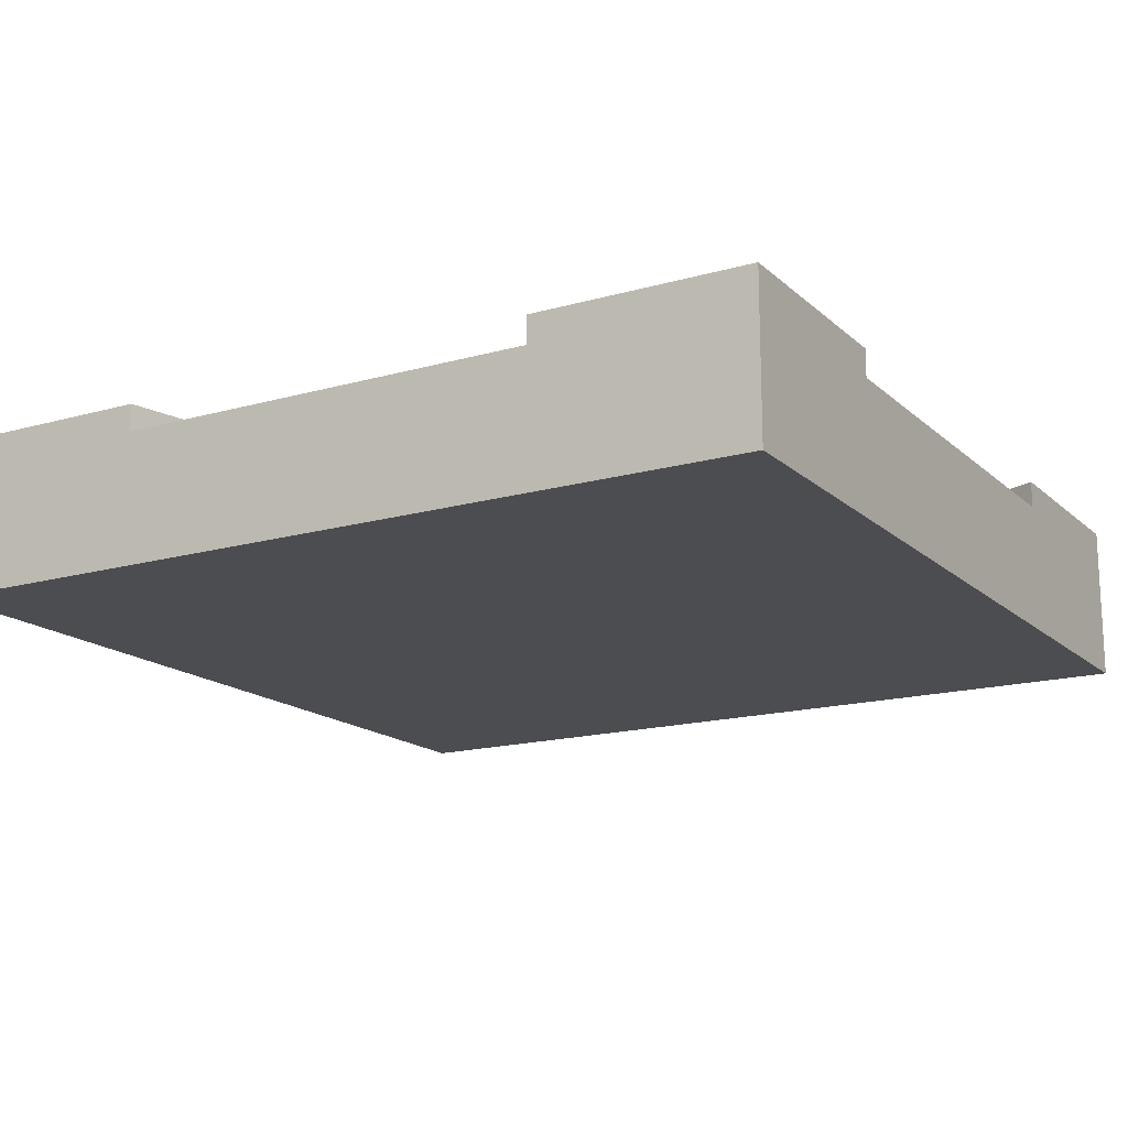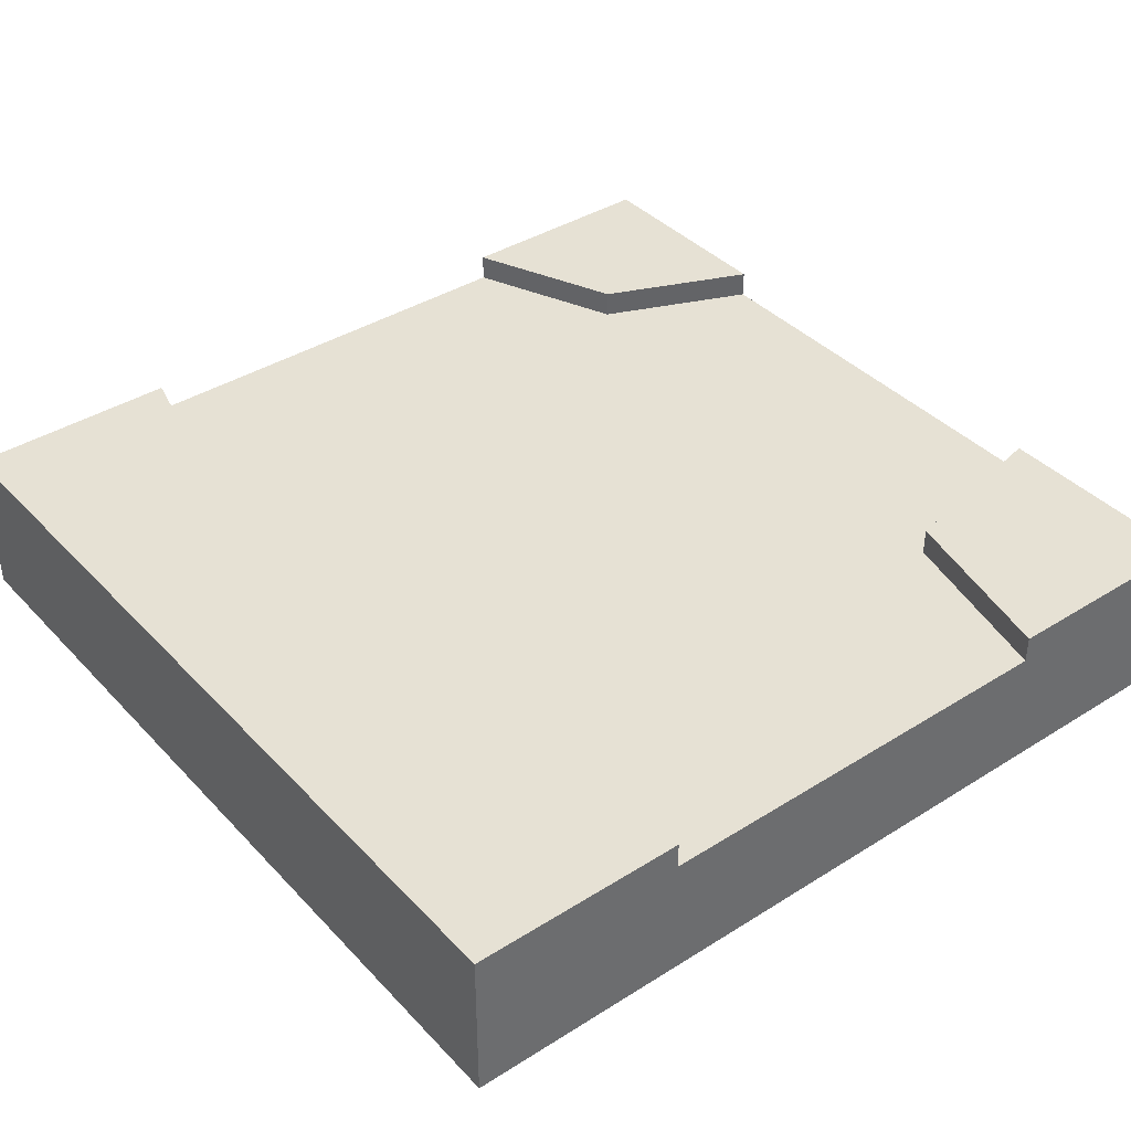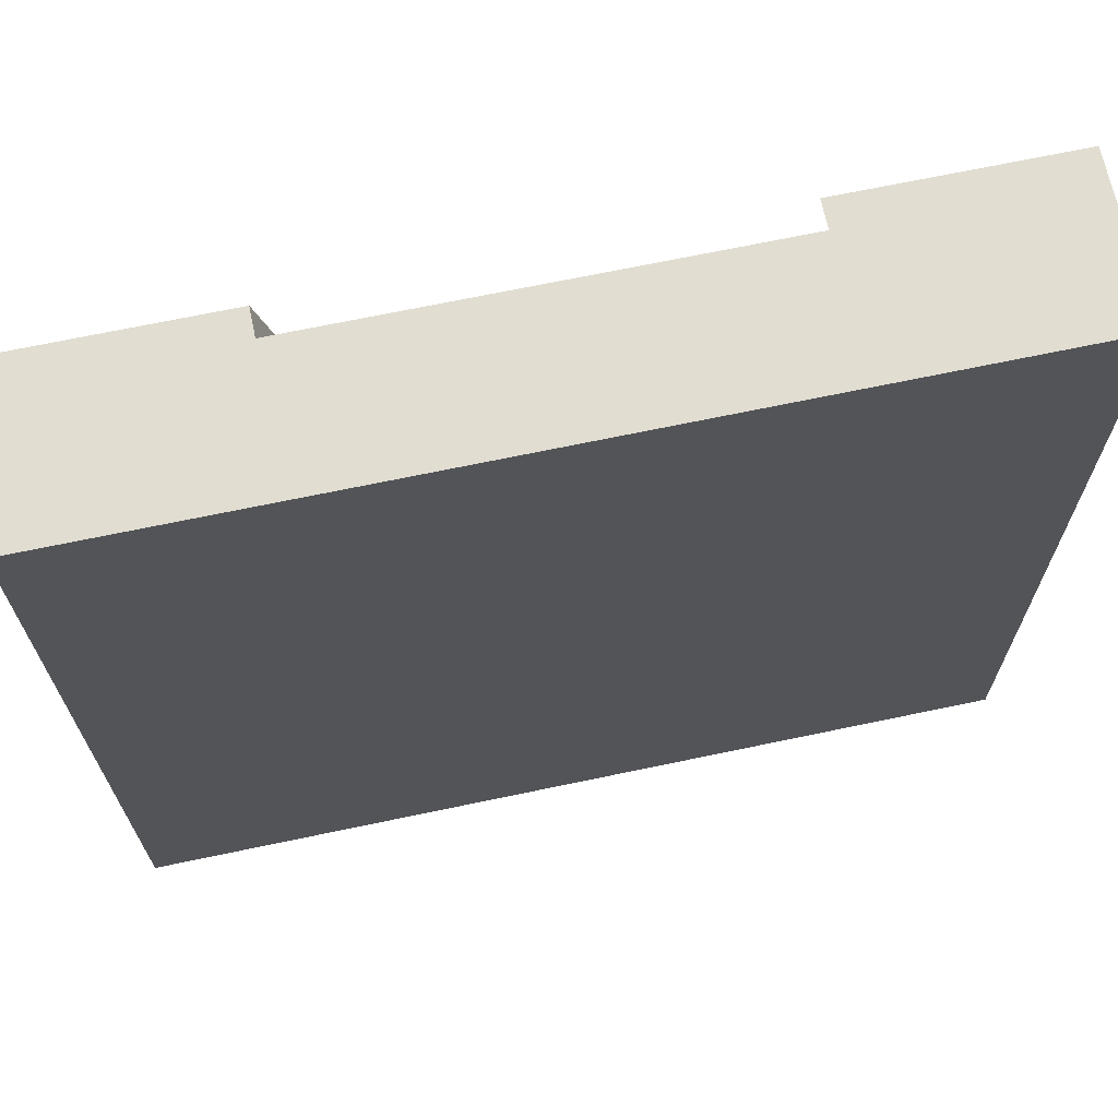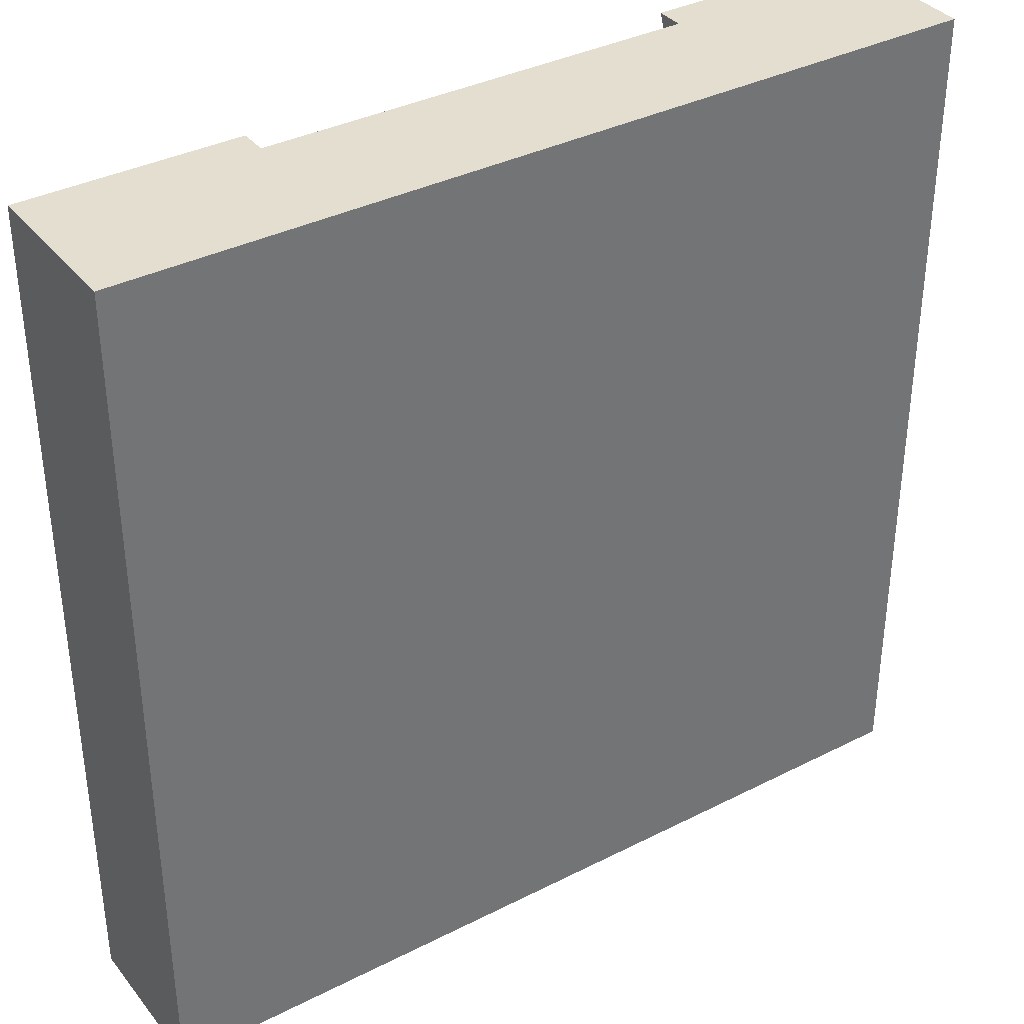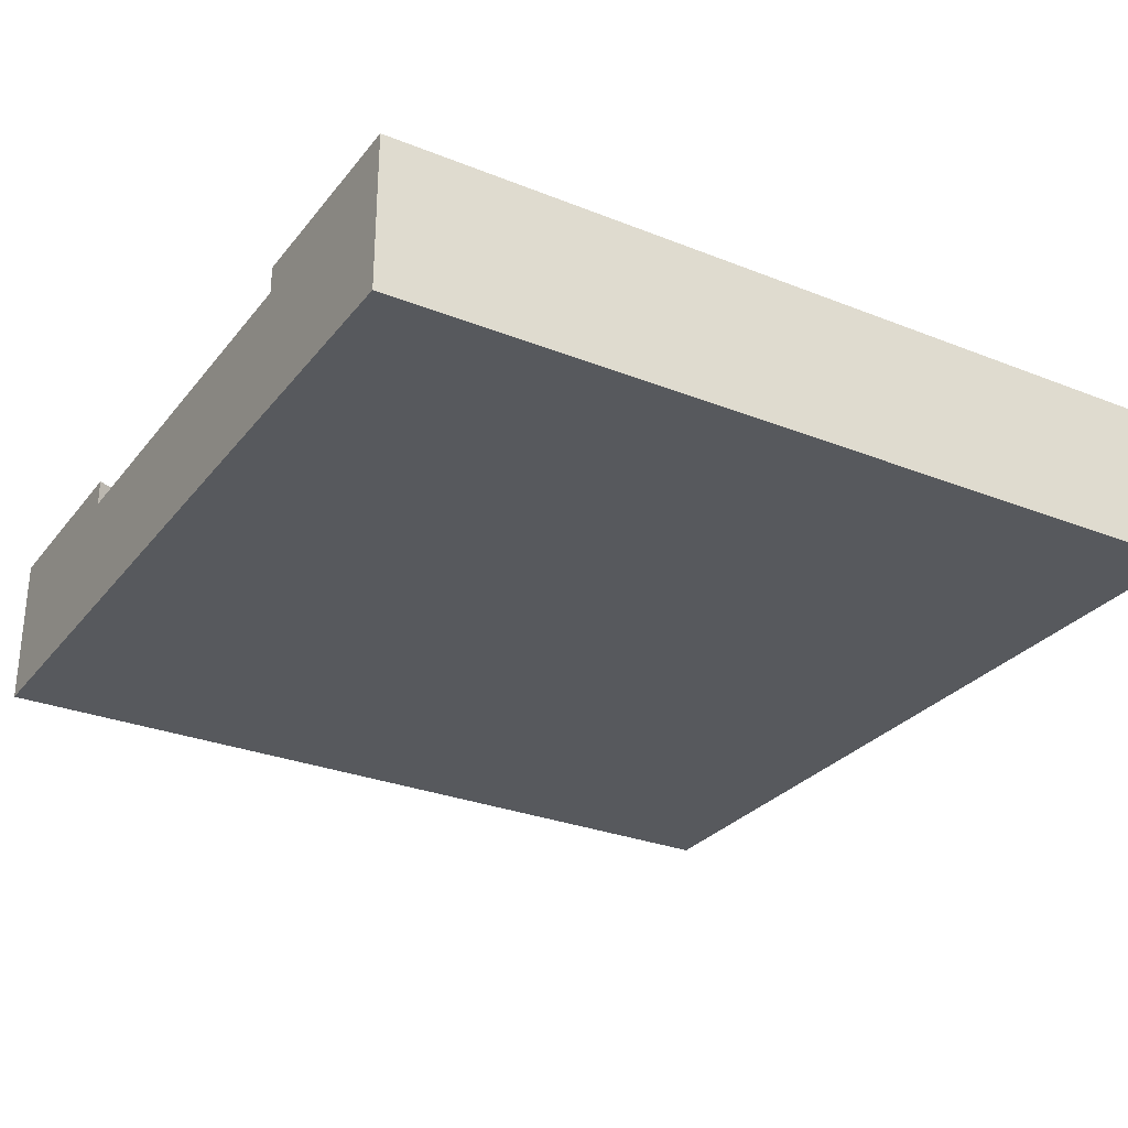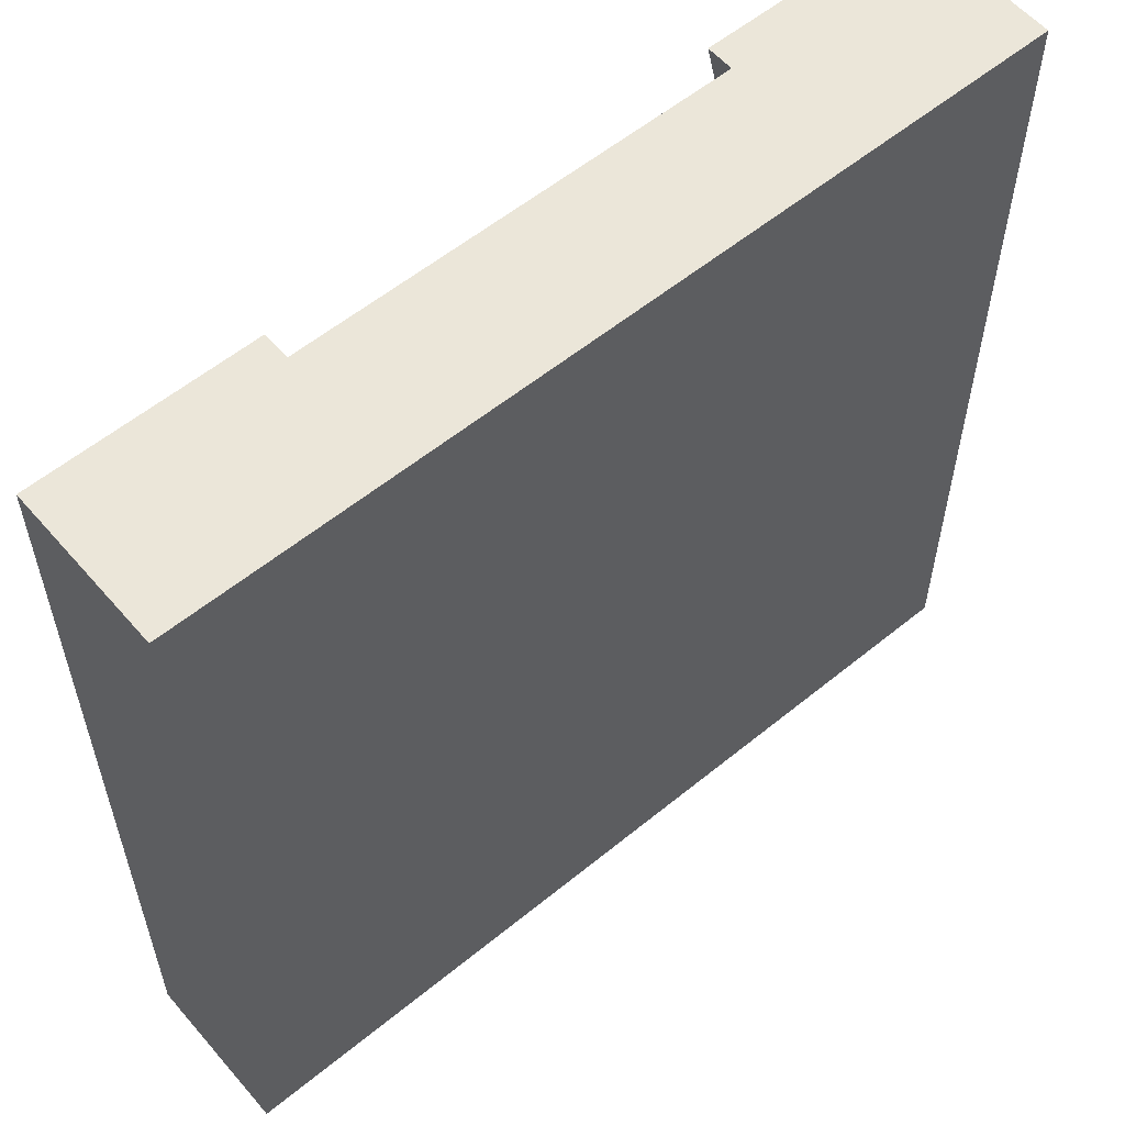
<metadata>
{"format":"obj","ext":"obj","renderer":"f3d","projection":"perspective","resolution":1024,"background":"white","views":[{"elev":-16.2,"azim":30.3,"up":"+Y"},{"elev":39.2,"azim":-38.1,"up":"+Y"},{"elev":68.9,"azim":-11.9,"up":"+Z"},{"elev":36.4,"azim":-33.5,"up":"+Z"},{"elev":-29.0,"azim":-120.6,"up":"+Y"},{"elev":57.5,"azim":-40.3,"up":"+Z"}]}
</metadata>
<code>
o Mesh1_Group1_Model.162
v 1.5 0.3 0.75
v 1.5 0.455 -0.75
v 1.5 0.455 0.75
v 0.75 0.3 -1.5
v -0.75 0.455 -1.5
v 0.75 0.455 -1.5
v -0.5625 0.455 0.75
v 0.8904 0.455 0.8859
v 0.9752 0.455 -0.9725
v -0.75 0.55 1.5
v -0.75 0.455 1.5
v -0.9375 0.455 -0.75
v -0.5625 0.55 0.75
v -0.9375 0.55 -0.75
v 1.5 0.55 0.75
v 0.75 0.455 1.5
v 0.8904 0.55 0.8859
v -0.75 0.3 1.5
v 0.9752 0.55 -0.9725
v 0.75 0.55 -1.5
v 1.5 0.3 -0.75
v -0.75 0.3 -1.5
v -0.75 0.55 -1.5
v 0.75 0.55 1.5
v 0.75 0.3 1.5
v 1.5 0.55 -0.75
v 1.5 0 -1.5
v 1.5 0 1.5
v -1.5 0 -1.5
v -1.5 0.55 -1.5
v -1.5 0.55 1.5
v -1.5 0 1.5
v 1.5 0.55 1.5
v 1.5 0.55 -1.5
f 1 2 3
f 4 5 6
f 7 8 9
f 7 10 11
f 12 13 7
f 5 14 12
f 8 15 3
f 16 17 8
f 18 16 11
f 2 19 9
f 9 20 6
f 1 21 2
f 4 22 5
f 7 11 16
f 8 3 2
f 7 16 8
f 5 12 6
f 12 7 9
f 9 6 12
f 8 2 9
f 7 13 10
f 12 14 13
f 5 23 14
f 8 17 15
f 16 24 17
f 18 25 16
f 2 26 19
f 9 19 20
f 27 1 28
f 4 27 29
f 14 30 31
f 32 30 29
f 32 27 28
f 32 28 18
f 33 17 24
f 34 19 26
f 27 34 21
f 34 26 2
f 2 21 34
f 15 33 3
f 33 28 1
f 3 33 1
f 27 21 1
f 23 5 30
f 5 22 30
f 4 6 34
f 6 20 34
f 29 30 22
f 4 34 27
f 29 22 4
f 31 10 13
f 14 23 30
f 31 13 14
f 32 31 30
f 32 29 27
f 28 33 25
f 33 24 16
f 16 25 33
f 10 31 11
f 31 32 18
f 11 31 18
f 28 25 18
f 33 15 17
f 34 20 19

</code>
